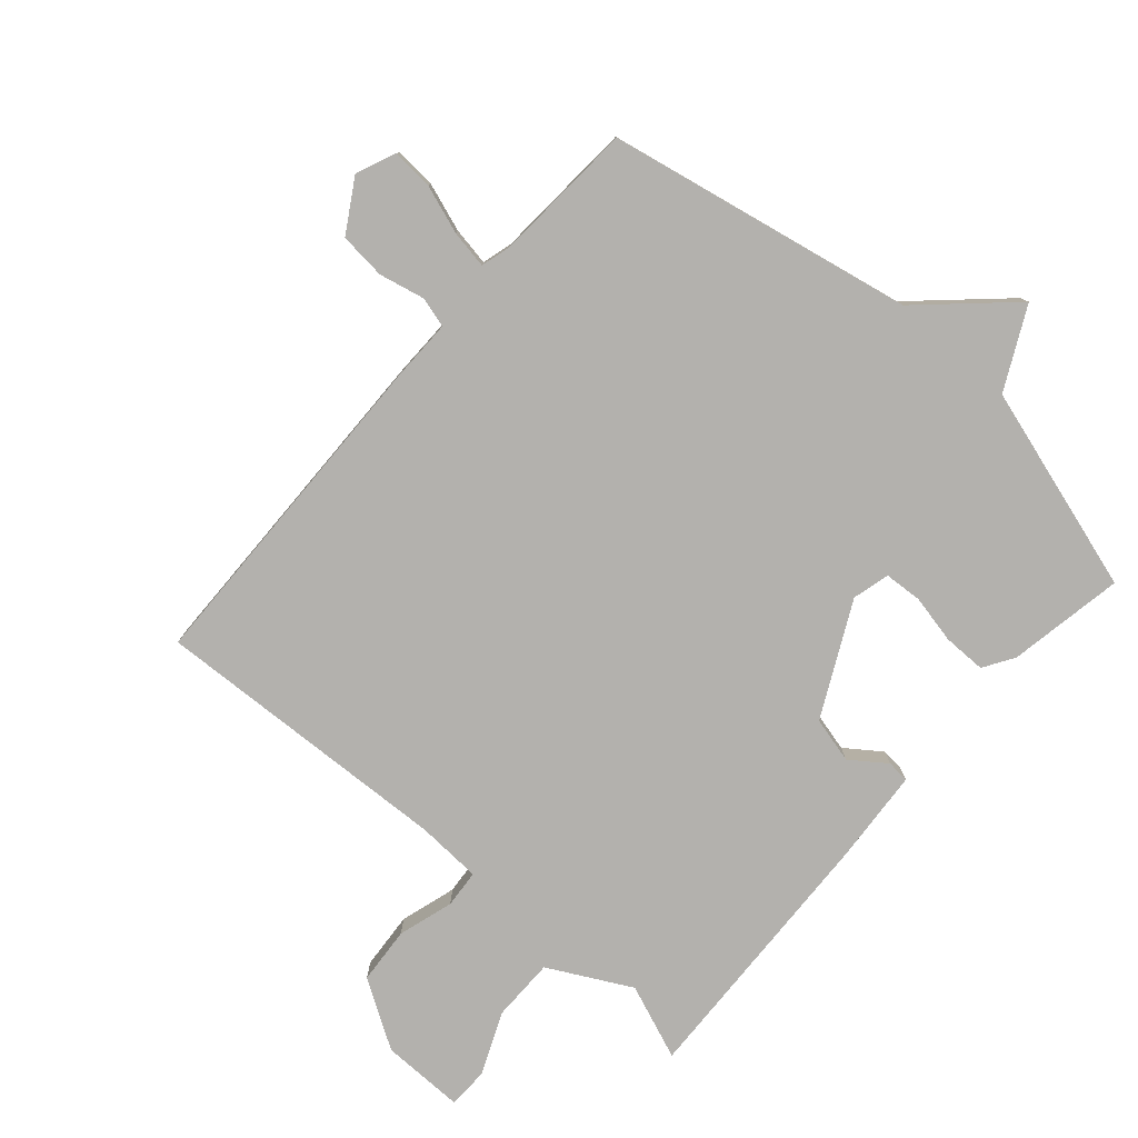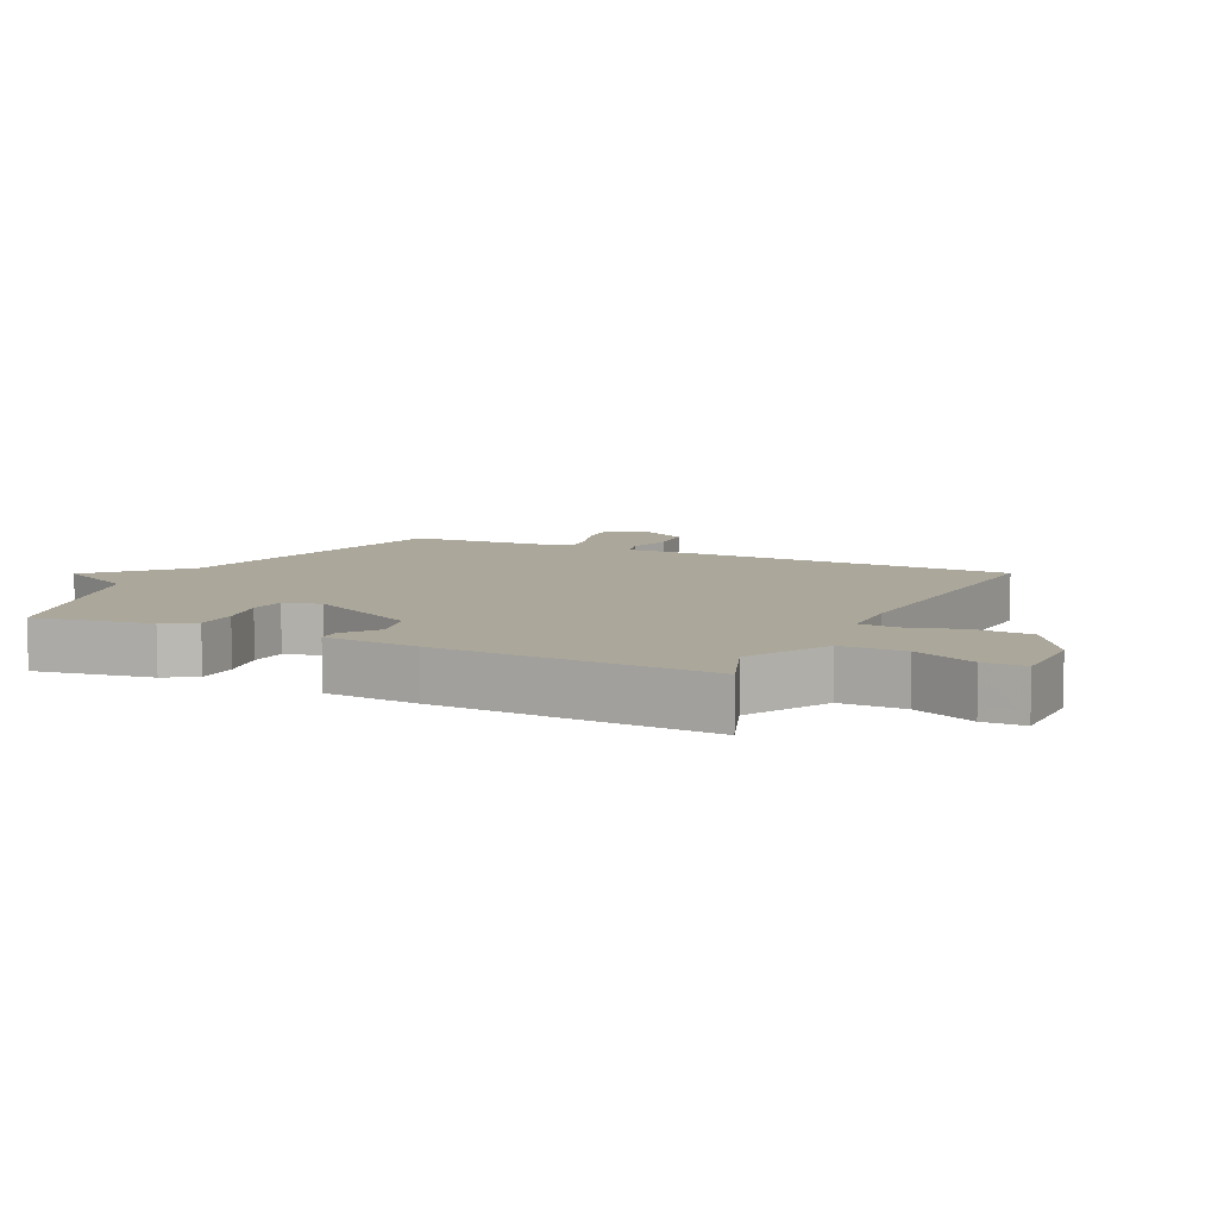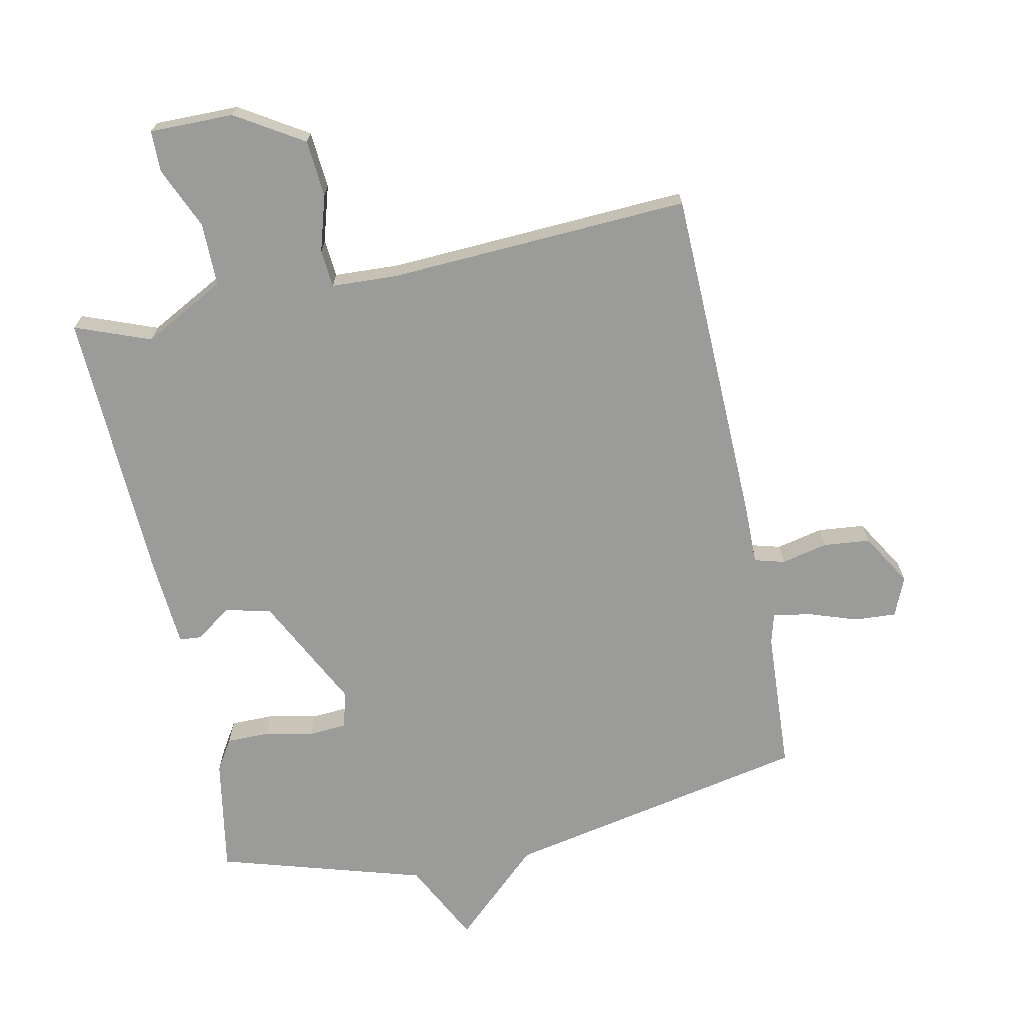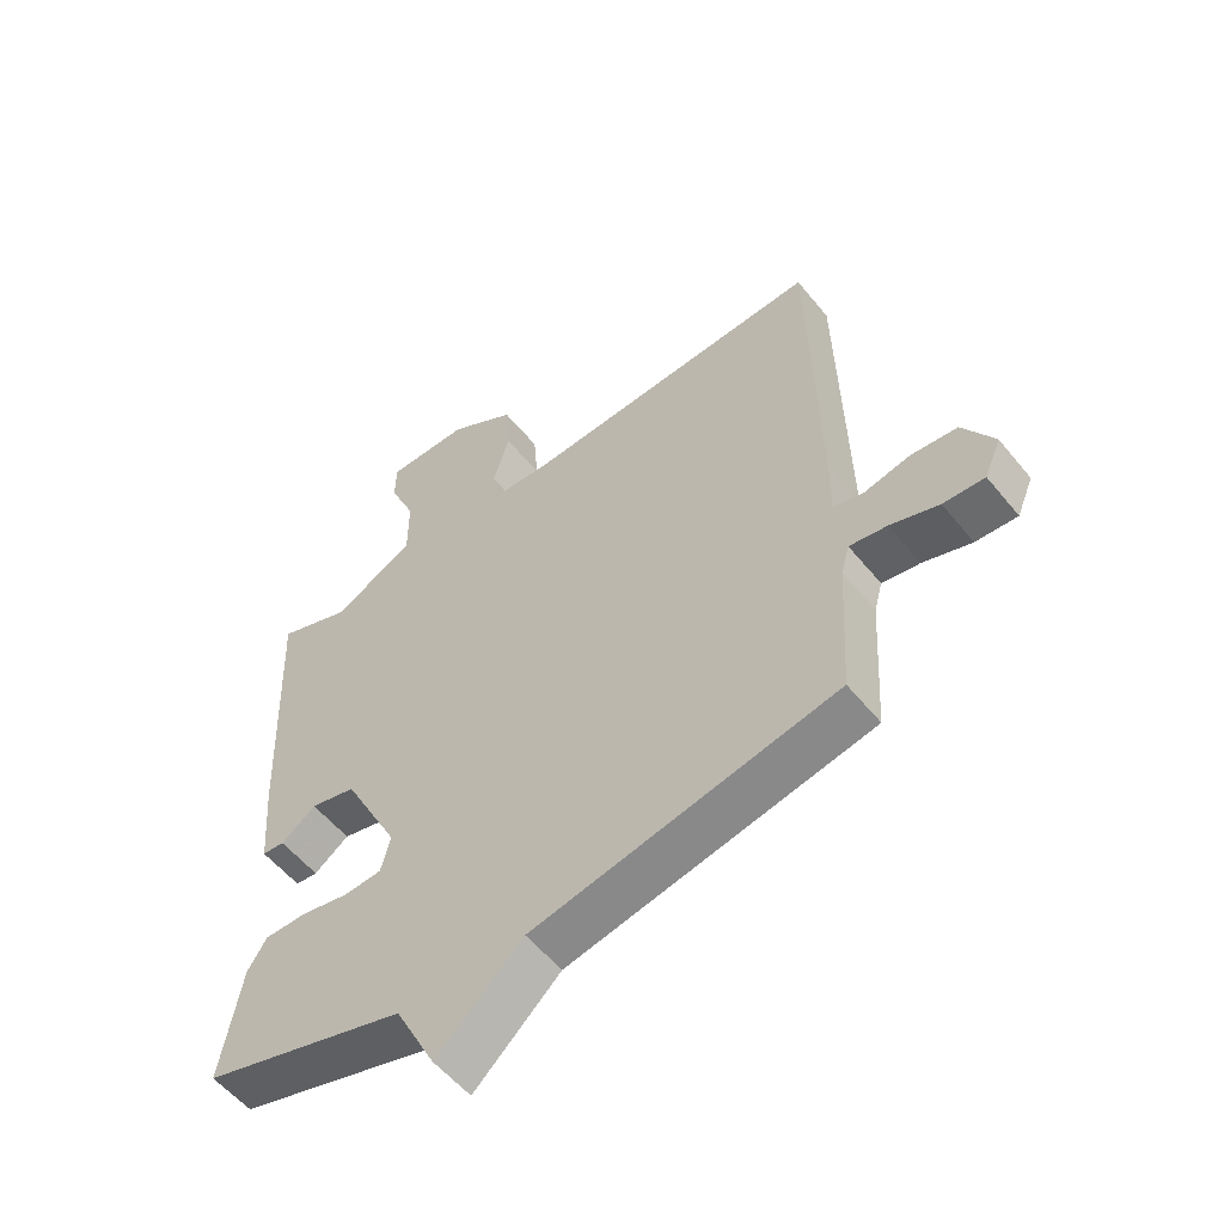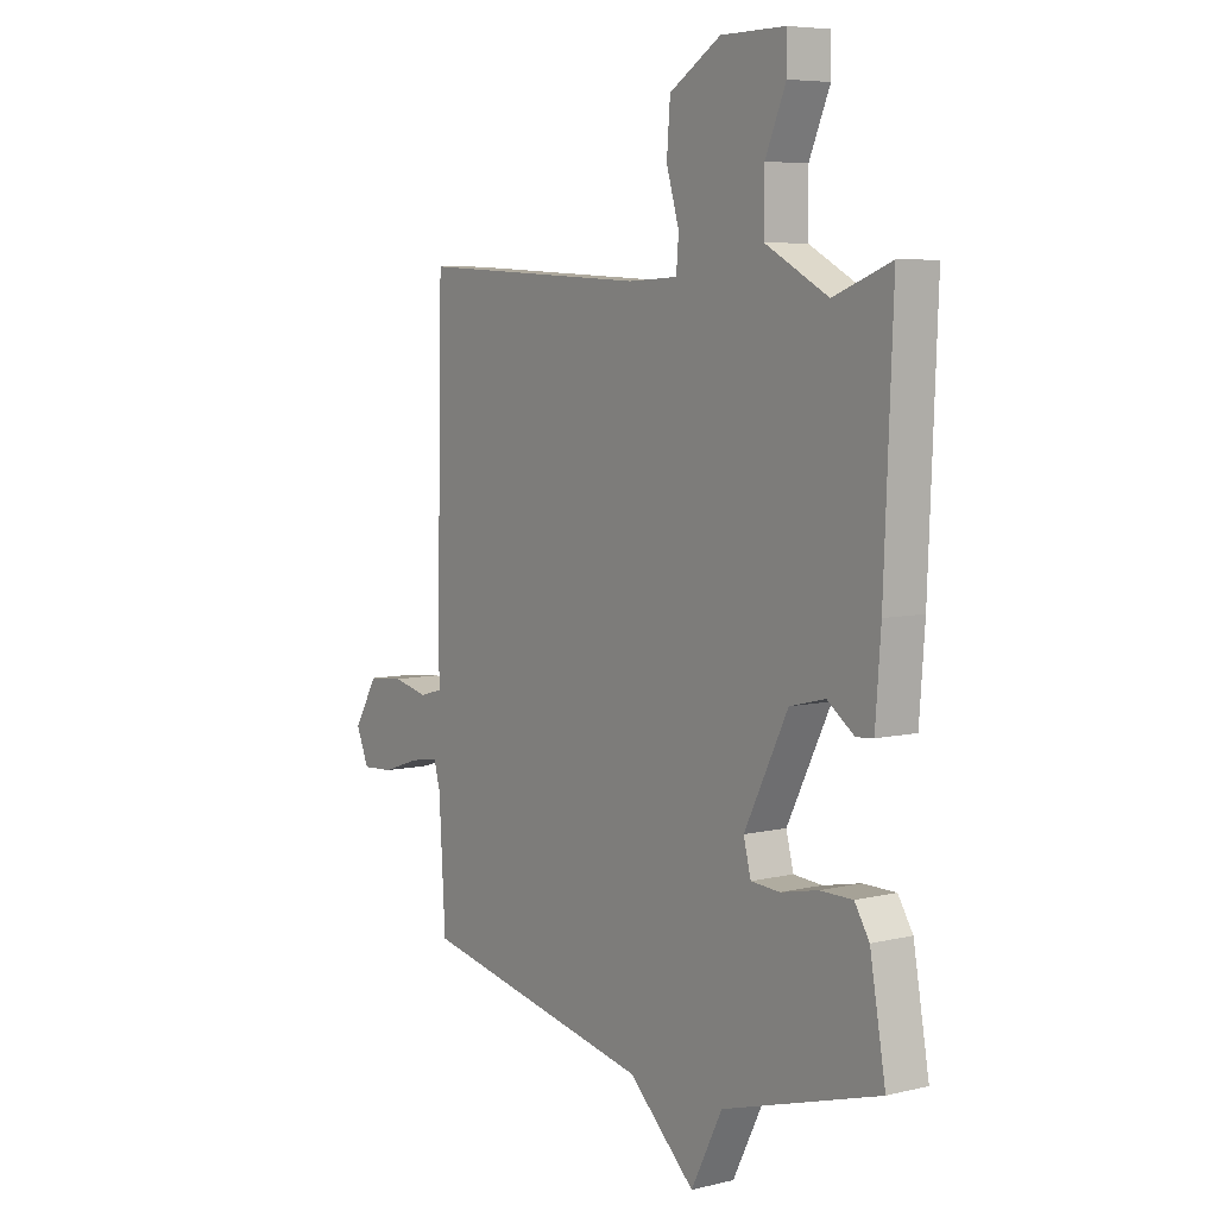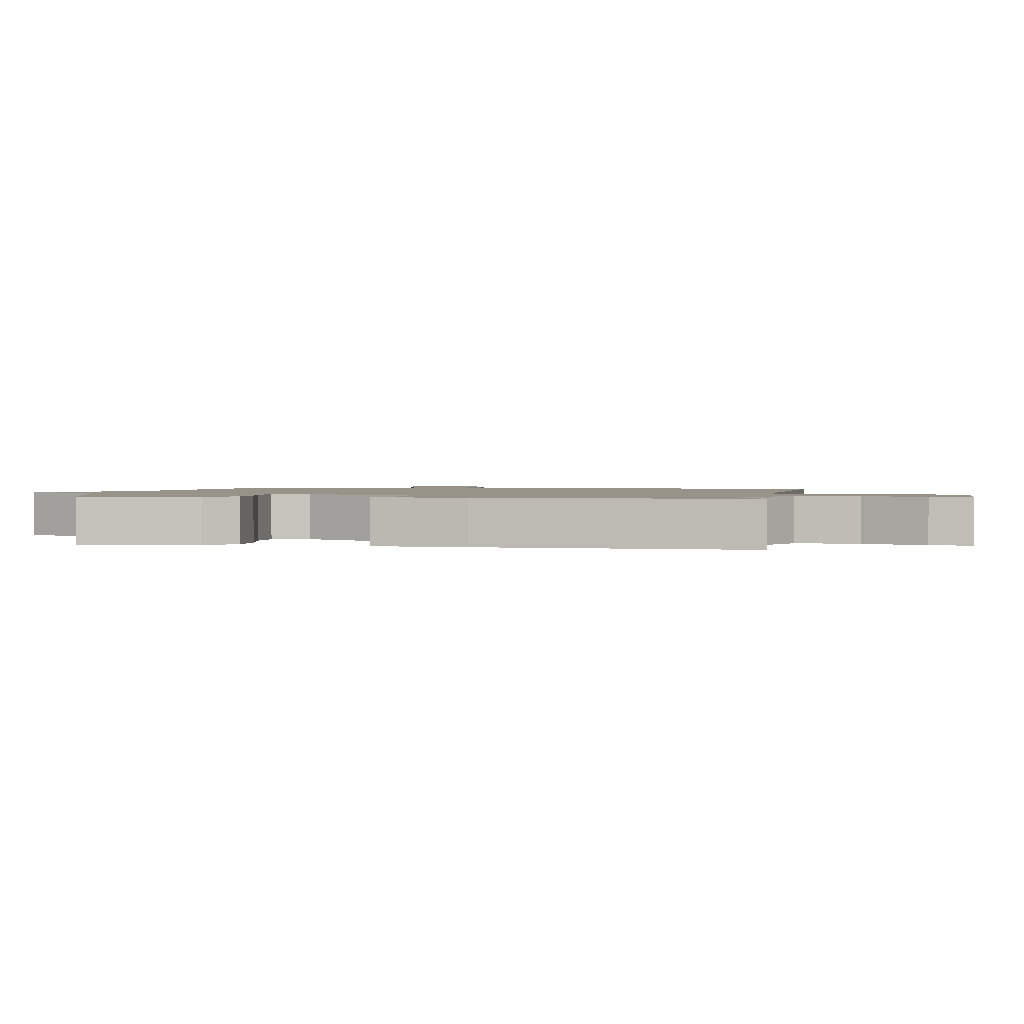
<metadata>
{"format":"obj","ext":"obj","renderer":"f3d","projection":"perspective","resolution":1024,"background":"white","views":[{"elev":-79.2,"azim":138.7,"up":"+Y"},{"elev":8.1,"azim":-63.6,"up":"+Y"},{"elev":-69.6,"azim":11.8,"up":"+Y"},{"elev":-55.7,"azim":38.5,"up":"+Z"},{"elev":6.5,"azim":-125.4,"up":"+Z"},{"elev":1.4,"azim":-79.7,"up":"+Y"}]}
</metadata>
<code>
v -0.5 0.07 -0.5
v -0.468 0.07 -0.319
v -0.438 0.07 -0.271
v -0.371 0.07 -0.271
v -0.295 0.07 -0.287
v -0.236 0.07 -0.283
v -0.221 0.07 -0.225
v -0.31 0.07 -0.049
v -0.382 0.07 -0.031
v -0.437 0.07 -0.071
v -0.472 0.07 -0.068
v -0.483 0.07 0.078
v -0.5 0.07 0.5
v -0.383 0.07 0.455
v -0.255 0.07 0.523
v -0.255 0.07 0.622
v -0.297 0.07 0.719
v -0.296 0.07 0.783
v -0.165 0.07 0.782
v -0.06 0.07 0.717
v -0.053 0.07 0.628
v -0.079 0.07 0.541
v -0.074 0.07 0.482
v 0.028 0.07 0.477
v 0.5 0.07 0.5
v 0.512 0.07 -0.031
v 0.511 0.07 -0.125
v 0.558 0.07 -0.138
v 0.63 0.07 -0.122
v 0.703 0.07 -0.129
v 0.752 0.07 -0.21
v 0.726 0.07 -0.271
v 0.661 0.07 -0.267
v 0.585 0.07 -0.241
v 0.526 0.07 -0.231
v 0.513 0.07 -0.278
v 0.5 0.07 -0.5
v 0.022 0.07 -0.596
v -0.114 0.07 -0.722
v -0.178 0.07 -0.596
v -0.5 0 -0.5
v -0.468 0 -0.319
v -0.438 0 -0.271
v -0.371 0 -0.271
v -0.295 0 -0.287
v -0.236 0 -0.283
v -0.221 0 -0.225
v -0.31 0 -0.049
v -0.382 0 -0.031
v -0.437 0 -0.071
v -0.472 0 -0.068
v -0.483 0 0.078
v -0.5 0 0.5
v -0.383 0 0.455
v -0.255 0 0.523
v -0.255 0 0.622
v -0.297 0 0.719
v -0.296 0 0.783
v -0.165 0 0.782
v -0.06 0 0.717
v -0.053 0 0.628
v -0.079 0 0.541
v -0.074 0 0.482
v 0.028 0 0.477
v 0.5 0 0.5
v 0.512 0 -0.031
v 0.511 0 -0.125
v 0.558 0 -0.138
v 0.63 0 -0.122
v 0.703 0 -0.129
v 0.752 0 -0.21
v 0.726 0 -0.271
v 0.661 0 -0.267
v 0.585 0 -0.241
v 0.526 0 -0.231
v 0.513 0 -0.278
v 0.5 0 -0.5
v 0.022 0 -0.596
v -0.114 0 -0.722
v -0.178 0 -0.596
f 38 39 40
f 40 1 2
f 38 40 2
f 37 38 2
f 36 37 2
f 35 36 2
f 32 33 34
f 31 32 34
f 30 31 34
f 29 30 34
f 28 29 34
f 27 28 34 35
f 24 25 26 27
f 23 24 27 35
f 20 21 22
f 19 20 22
f 18 19 22
f 17 18 22
f 16 17 22
f 15 16 22 23
f 14 15 23 35
f 12 13 14
f 11 12 14
f 10 11 14
f 9 10 14
f 8 9 14 35
f 2 3 4 5
f 2 5 6
f 35 2 6
f 7 8 35
f 6 7 35
f 80 79 78
f 42 41 80
f 42 80 78
f 42 78 77
f 42 77 76
f 42 76 75
f 74 73 72
f 74 72 71
f 74 71 70
f 74 70 69
f 74 69 68
f 75 74 68 67
f 67 66 65 64
f 75 67 64 63
f 62 61 60
f 62 60 59
f 62 59 58
f 62 58 57
f 62 57 56
f 63 62 56 55
f 75 63 55 54
f 54 53 52
f 54 52 51
f 54 51 50
f 54 50 49
f 75 54 49 48
f 45 44 43 42
f 46 45 42
f 46 42 75
f 75 48 47
f 75 47 46
f 1 41 42 2
f 2 42 43 3
f 3 43 44 4
f 4 44 45 5
f 5 45 46 6
f 6 46 47 7
f 7 47 48 8
f 8 48 49 9
f 9 49 50 10
f 10 50 51 11
f 11 51 52 12
f 12 52 53 13
f 13 53 54 14
f 14 54 55 15
f 15 55 56 16
f 16 56 57 17
f 17 57 58 18
f 18 58 59 19
f 19 59 60 20
f 20 60 61 21
f 21 61 62 22
f 22 62 63 23
f 23 63 64 24
f 24 64 65 25
f 25 65 66 26
f 26 66 67 27
f 27 67 68 28
f 28 68 69 29
f 29 69 70 30
f 30 70 71 31
f 31 71 72 32
f 32 72 73 33
f 33 73 74 34
f 34 74 75 35
f 35 75 76 36
f 36 76 77 37
f 37 77 78 38
f 38 78 79 39
f 39 79 80 40
f 40 80 41 1

</code>
